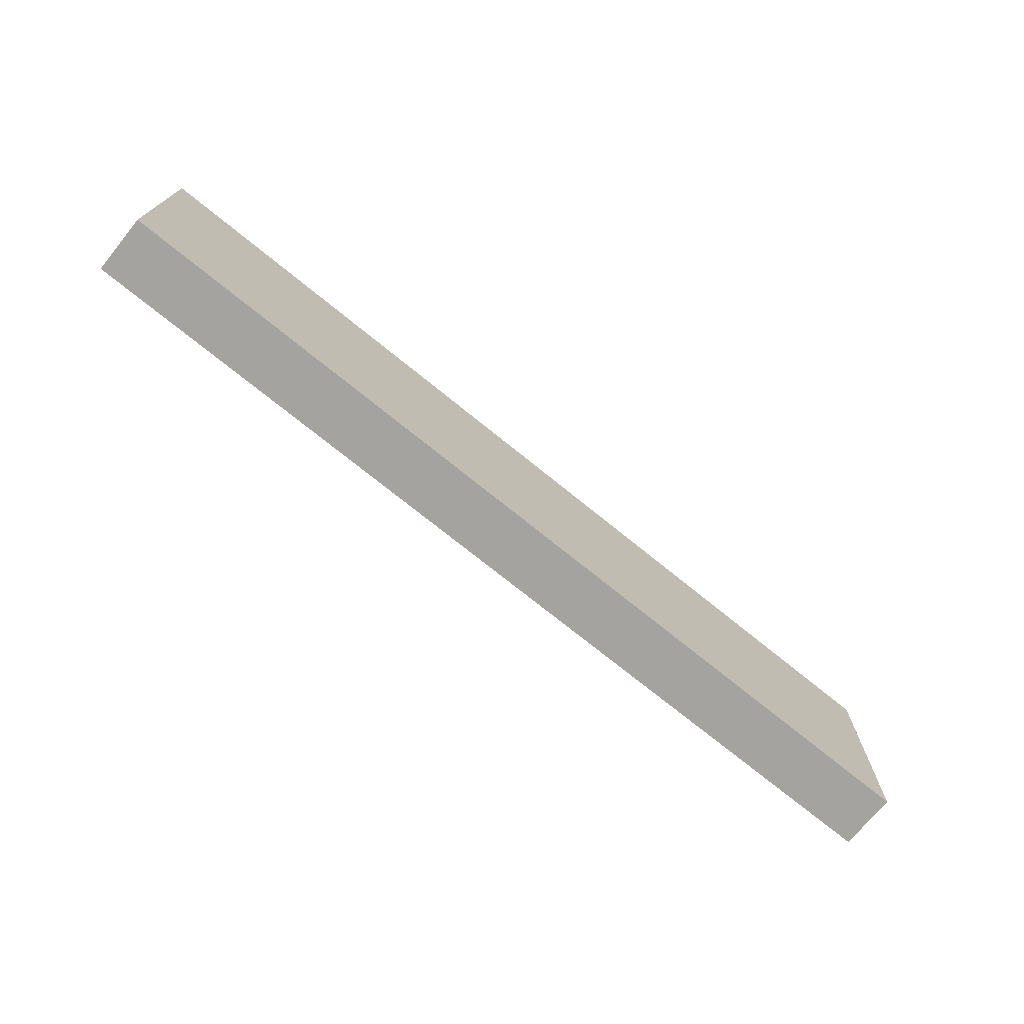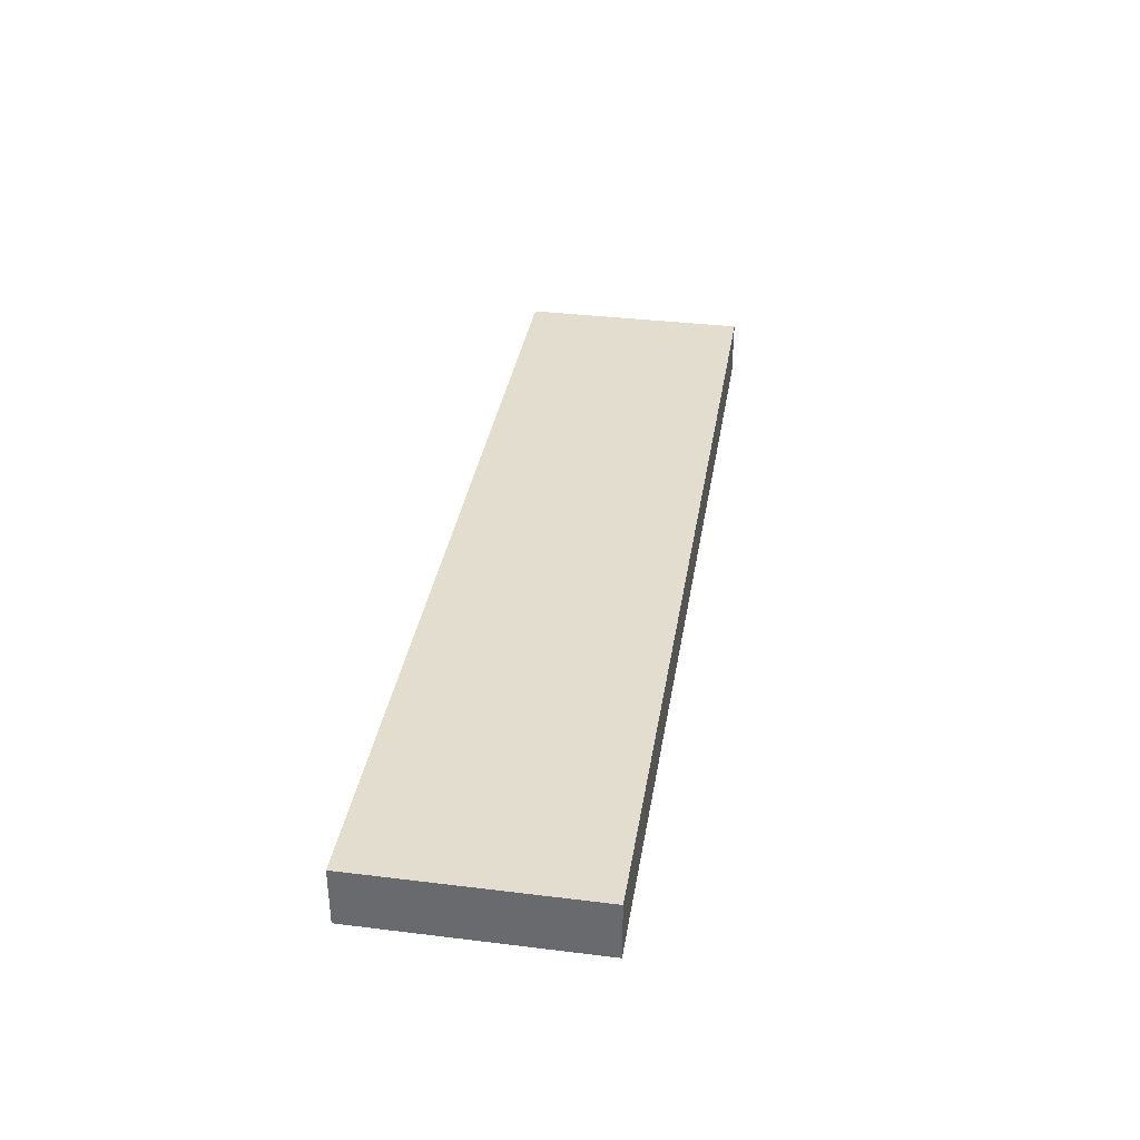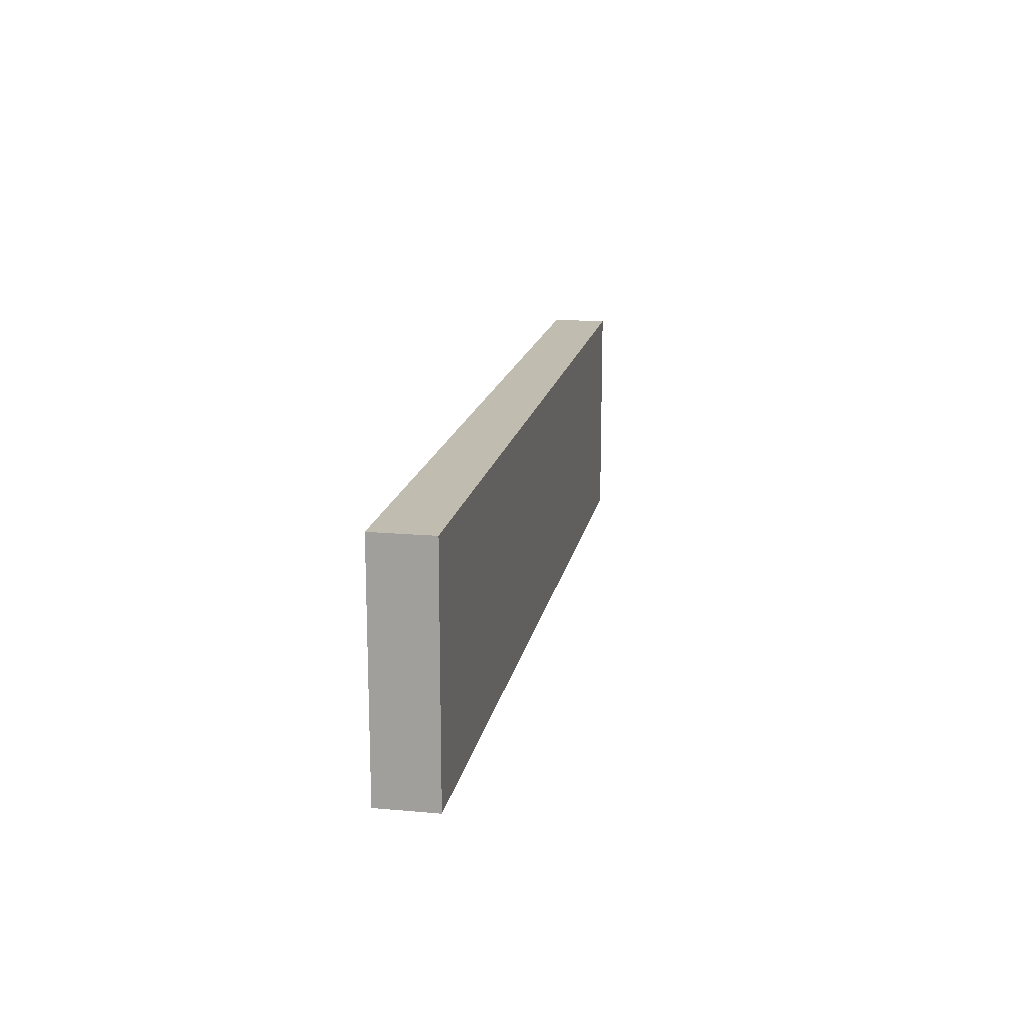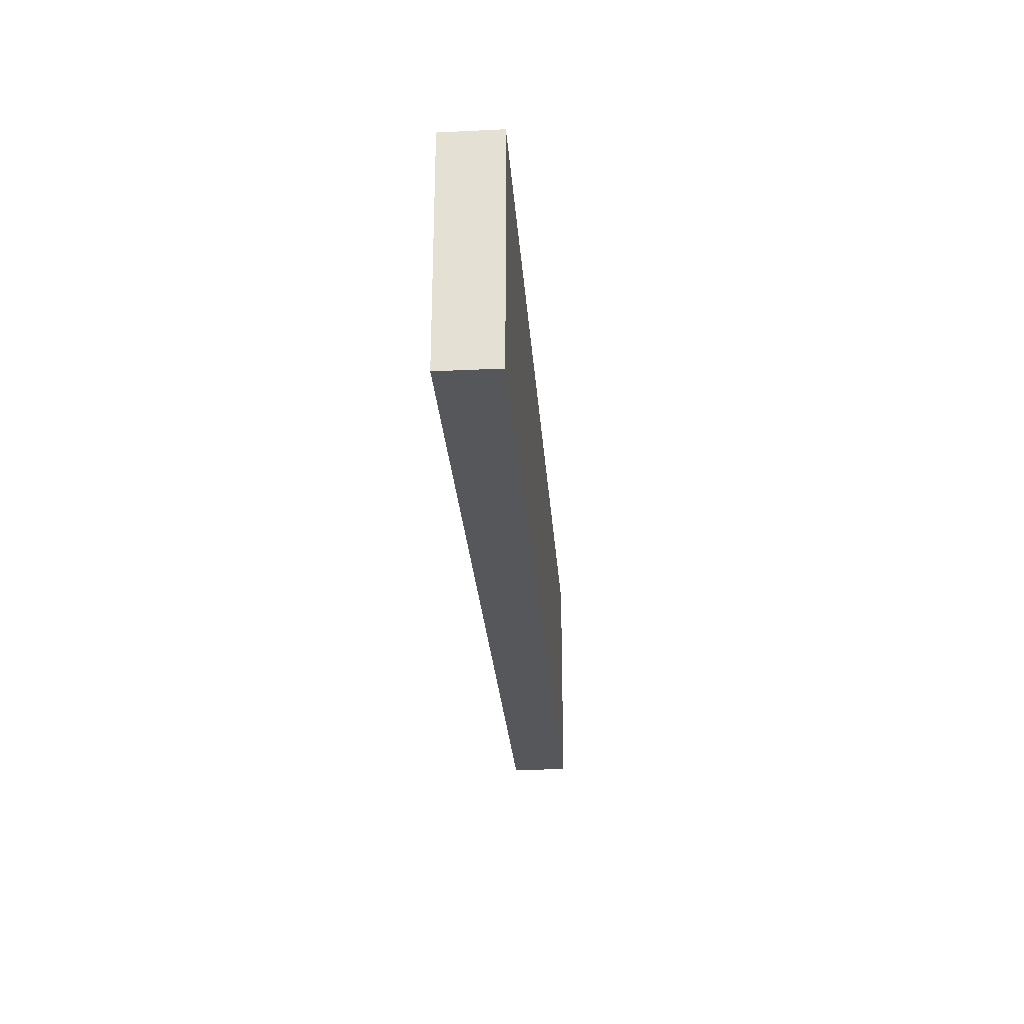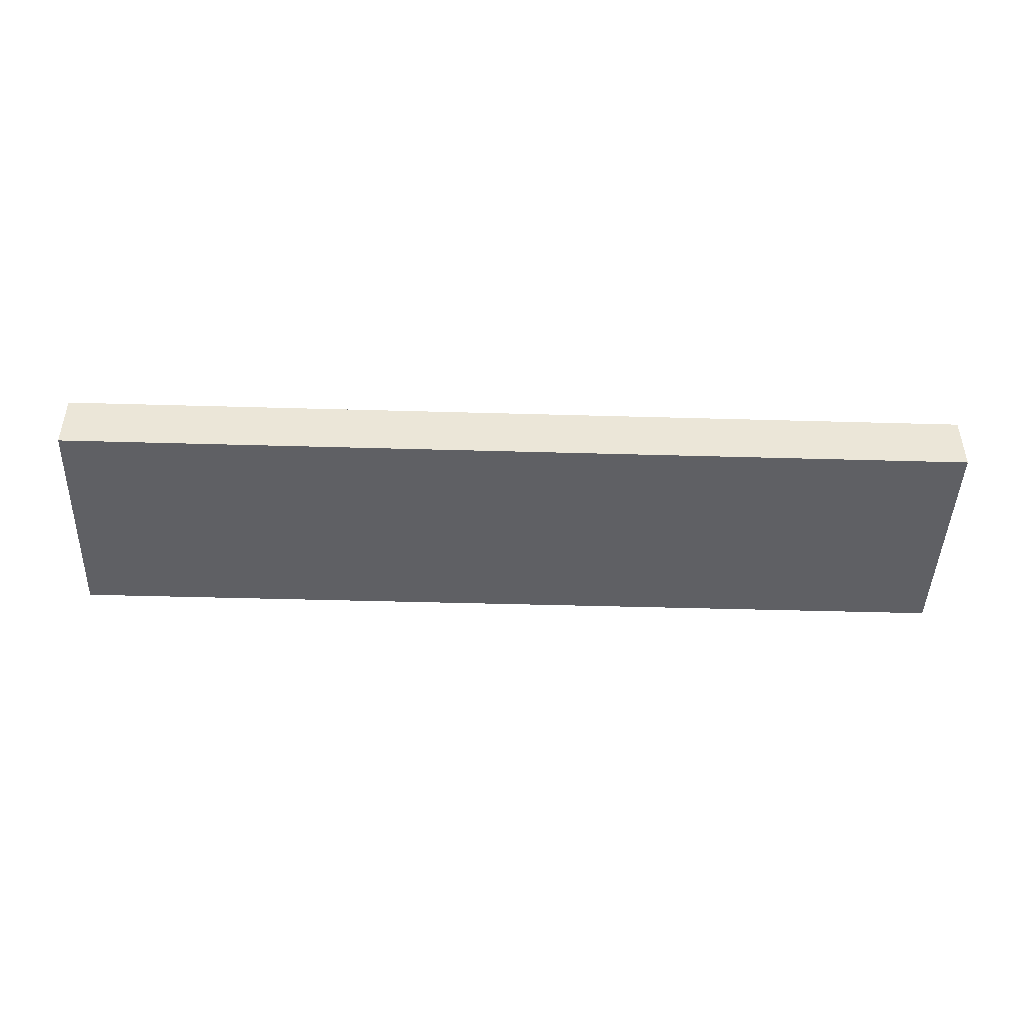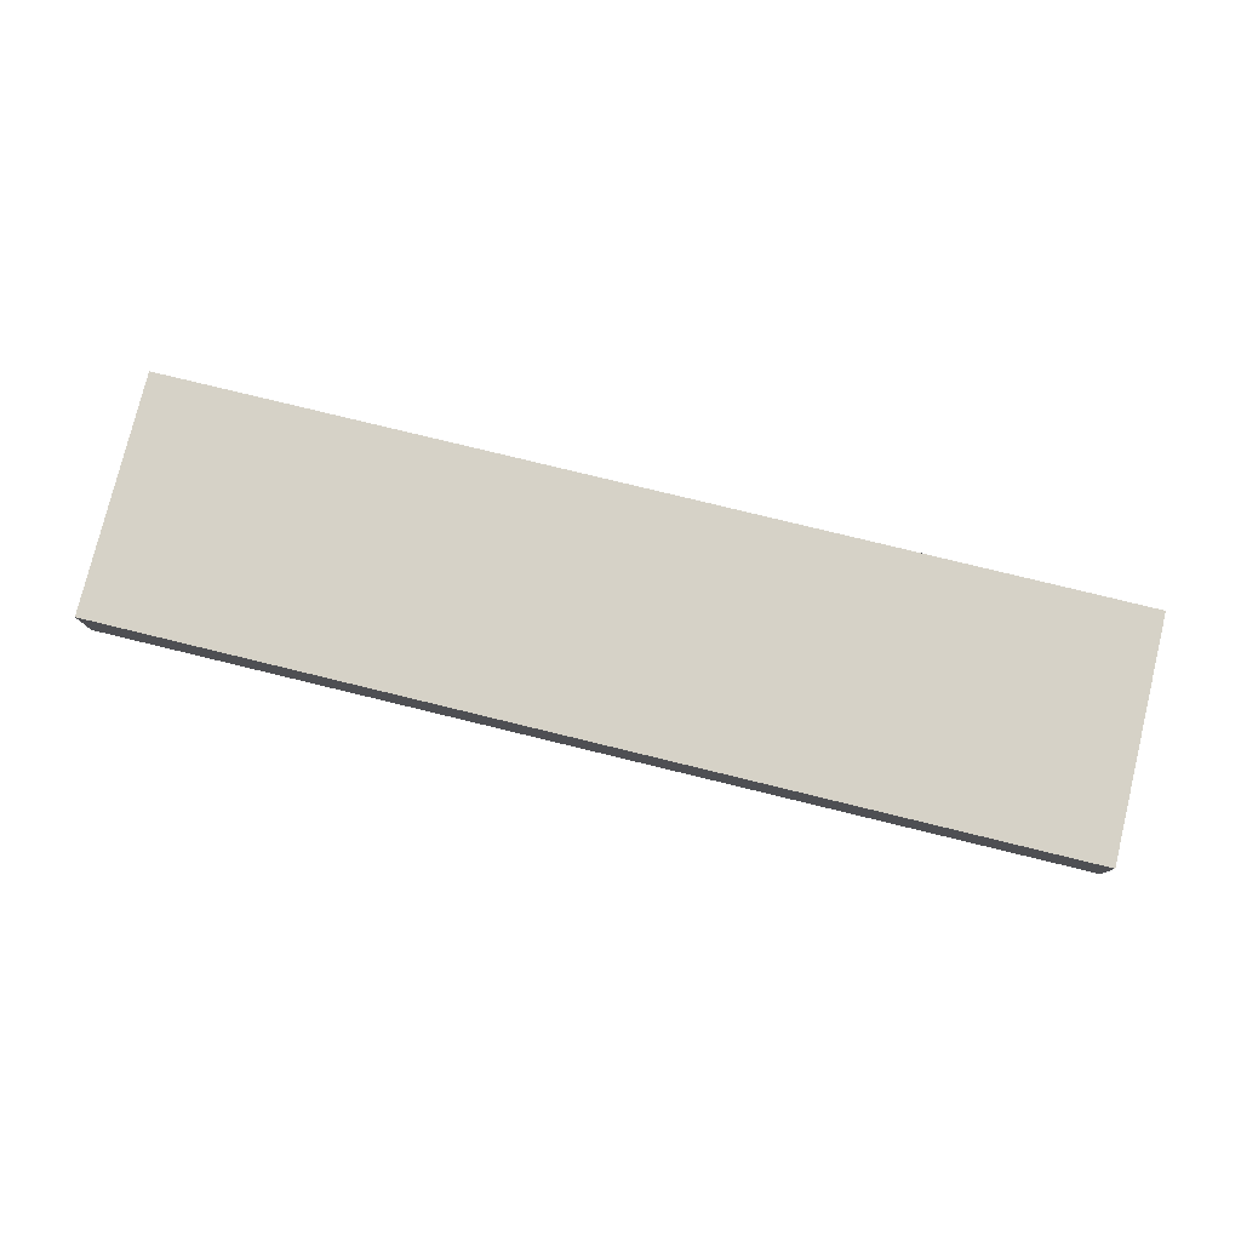
<metadata>
{"format":"obj","ext":"obj","renderer":"f3d","projection":"perspective","resolution":1024,"background":"white","views":[{"elev":-72.8,"azim":-39.1,"up":"+Z"},{"elev":35.6,"azim":-80.8,"up":"+Y"},{"elev":16.3,"azim":-79.5,"up":"+Z"},{"elev":-27.3,"azim":-85.8,"up":"+Z"},{"elev":-45.1,"azim":178.1,"up":"+Y"},{"elev":78.5,"azim":13.7,"up":"+Y"}]}
</metadata>
<code>
o plate_4x1_plate_4x1_mesh.006
v 0.25 0.03125 0.125
v 0.25 0.03125 -0.125
v 0 0.03125 0.125
v 0 0.03125 -0.125
v -0.25 0.03125 0.125
v -0.25 0.03125 -0.125
v -0.5 0.03125 -0.125
v -0.5 -0.03125 0.125
v -0.5 -0.03125 -0.125
v -0.25 -0.03125 0.125
v -0.25 -0.03125 -0.125
v 0 -0.03125 0.125
v 0 -0.03125 -0.125
v 0.25 -0.03125 -0.125
v 0.25 -0.03125 0.125
v -0.5 0.03125 0.125
v 0.5 -0.03125 0.125
v 0.5 0.03125 -0.125
v 0.5 -0.03125 -0.125
v 0.5 0.03125 0.125
f 18 1 20
f 2 3 1
f 4 5 3
f 6 16 5
f 9 10 8
f 11 12 10
f 13 15 12
f 14 17 15
f 18 2 1
f 2 4 3
f 4 6 5
f 6 7 16
f 9 11 10
f 11 13 12
f 13 14 15
f 14 19 17
f 20 8 17
f 18 9 7
f 20 16 8
f 18 19 9
f 19 20 17
f 16 9 8
f 19 18 20
f 16 7 9

</code>
